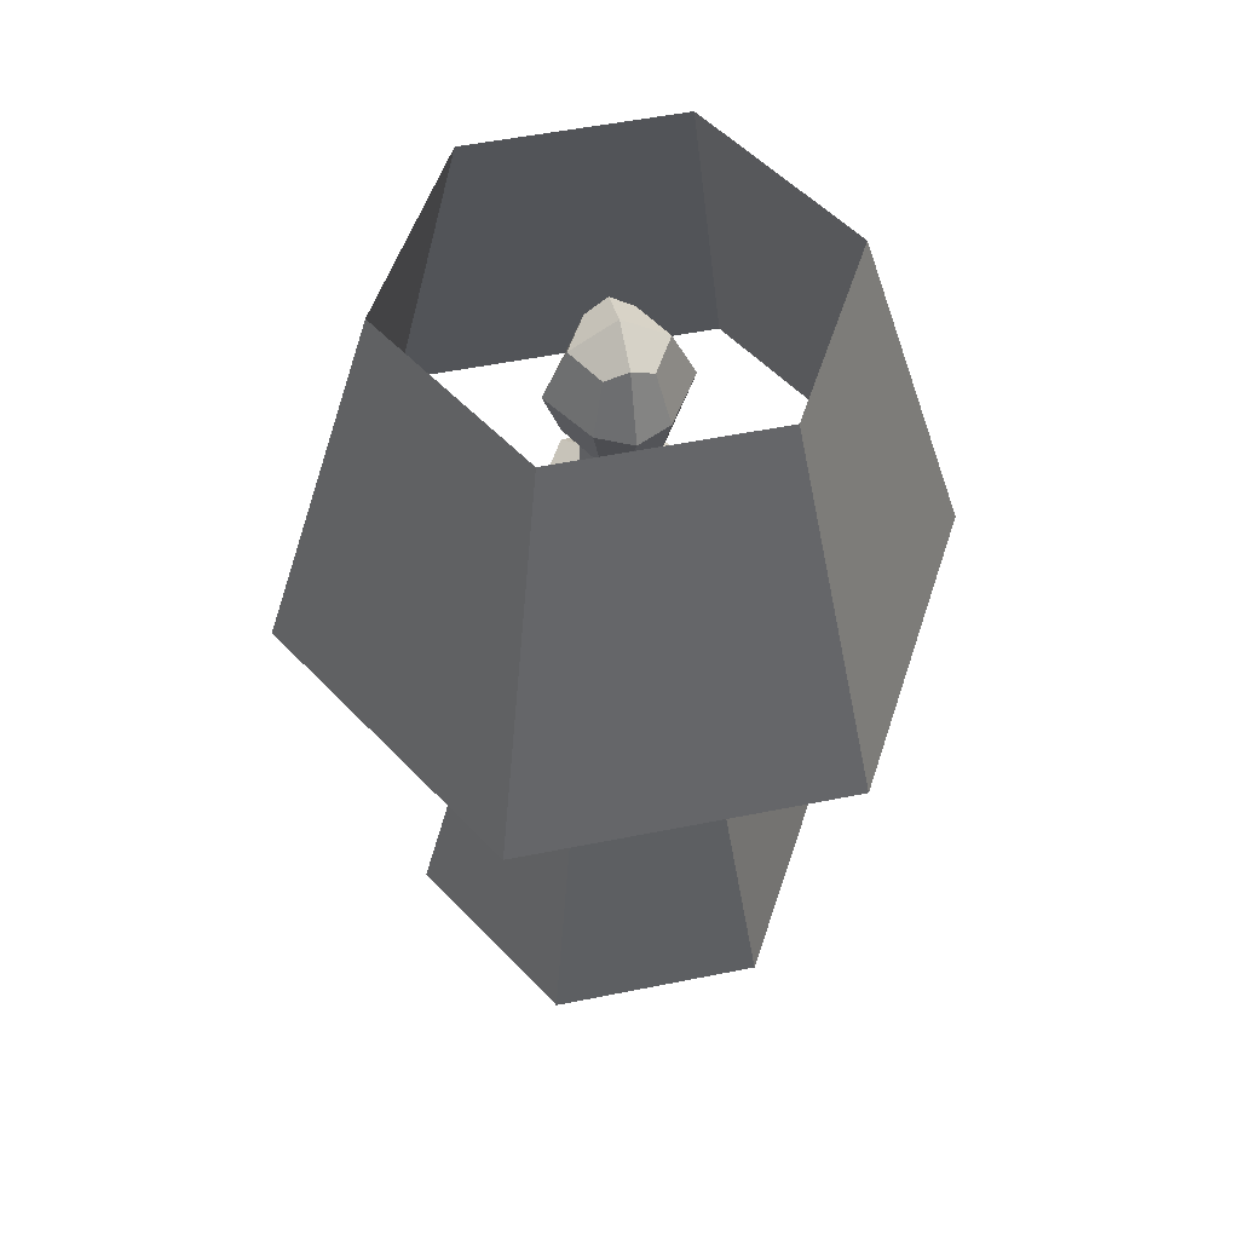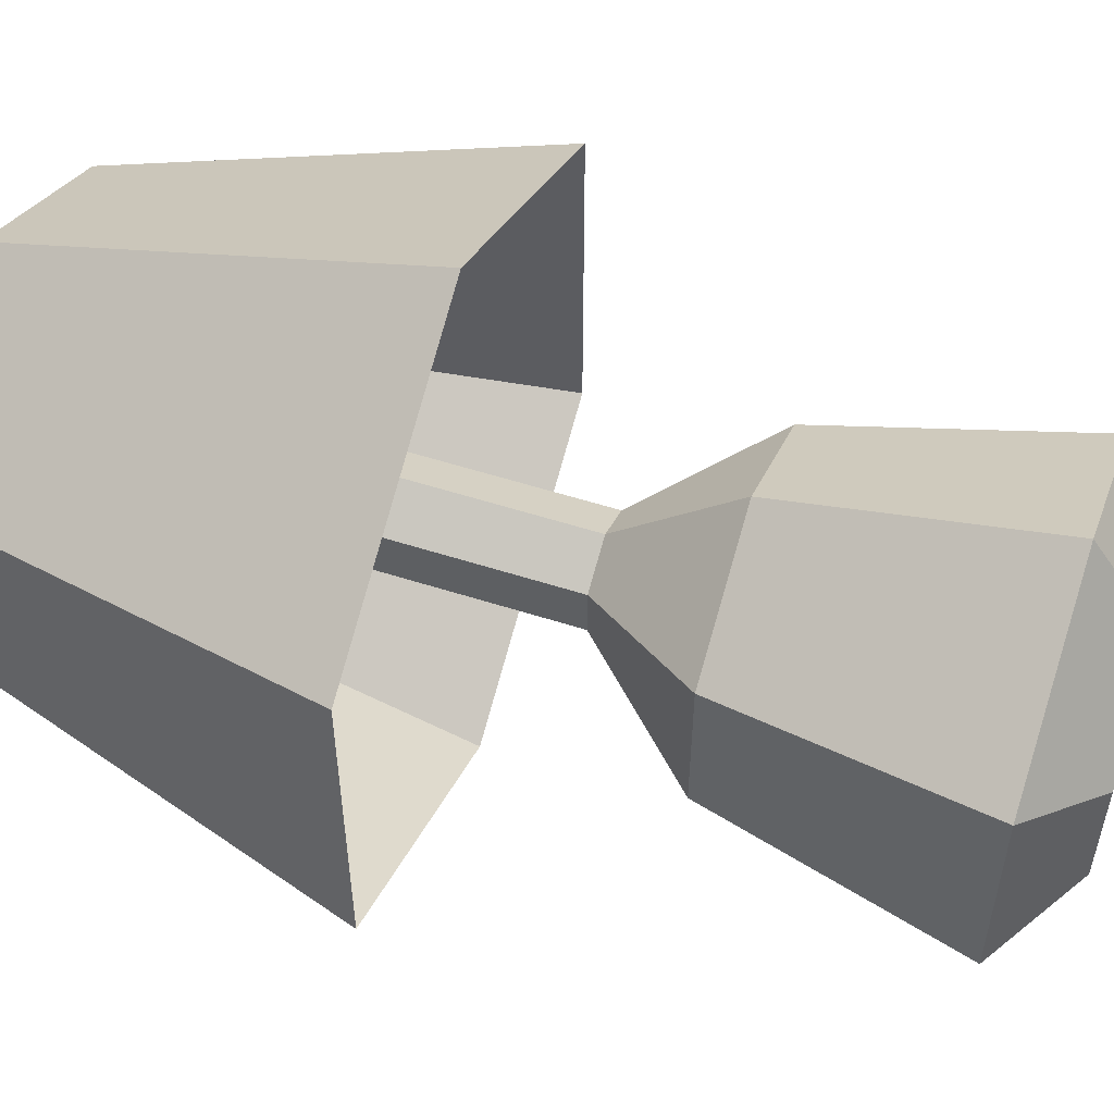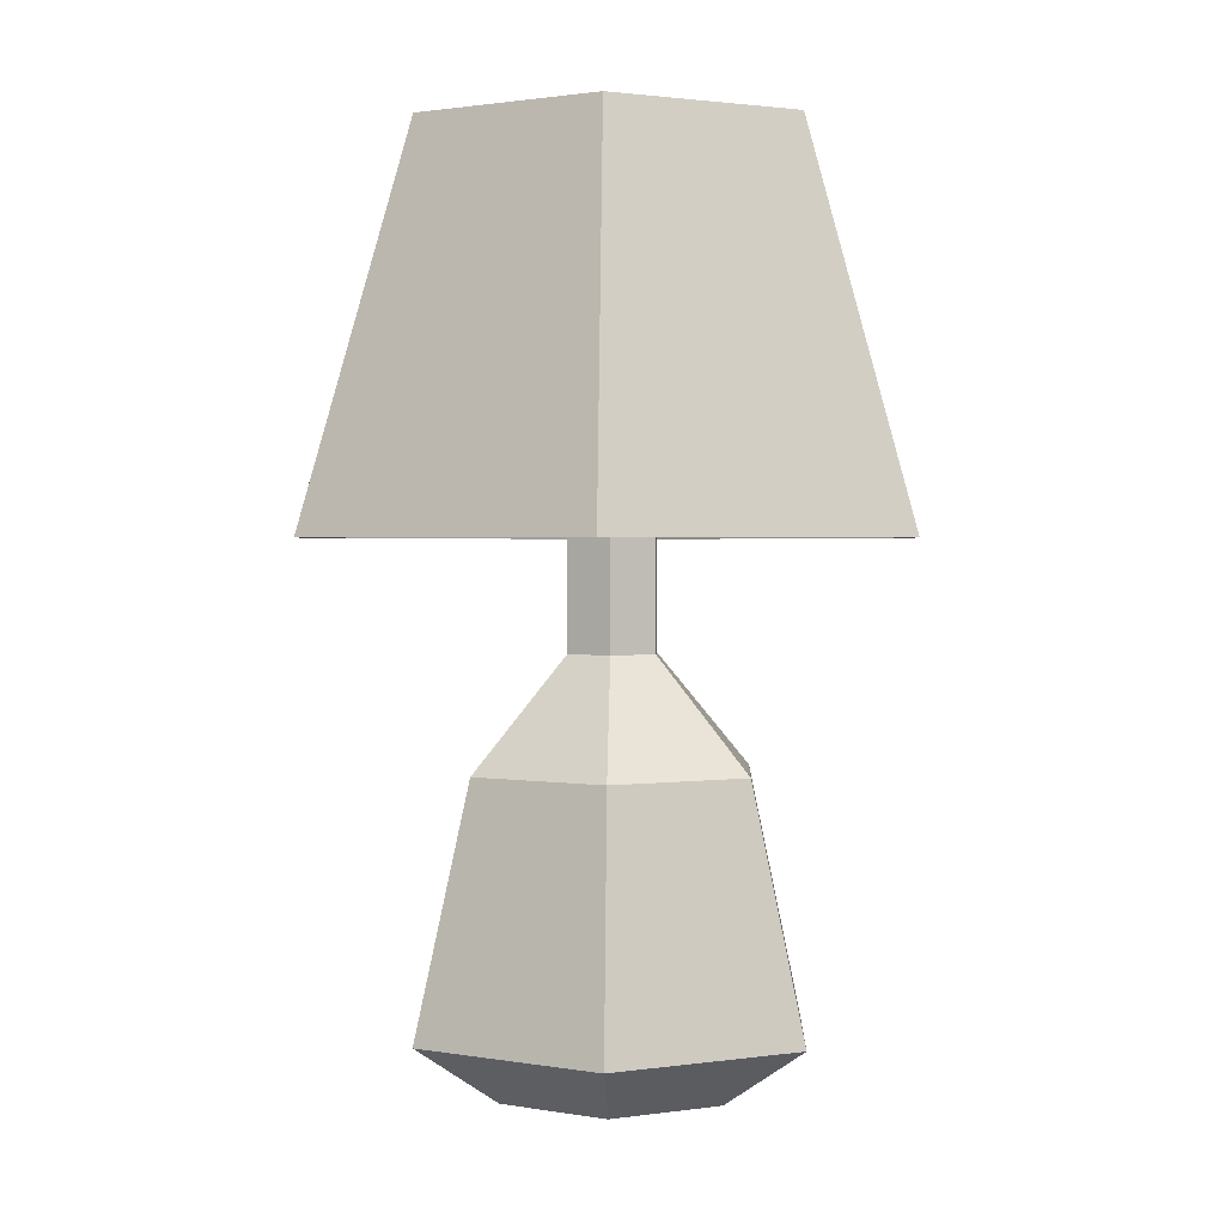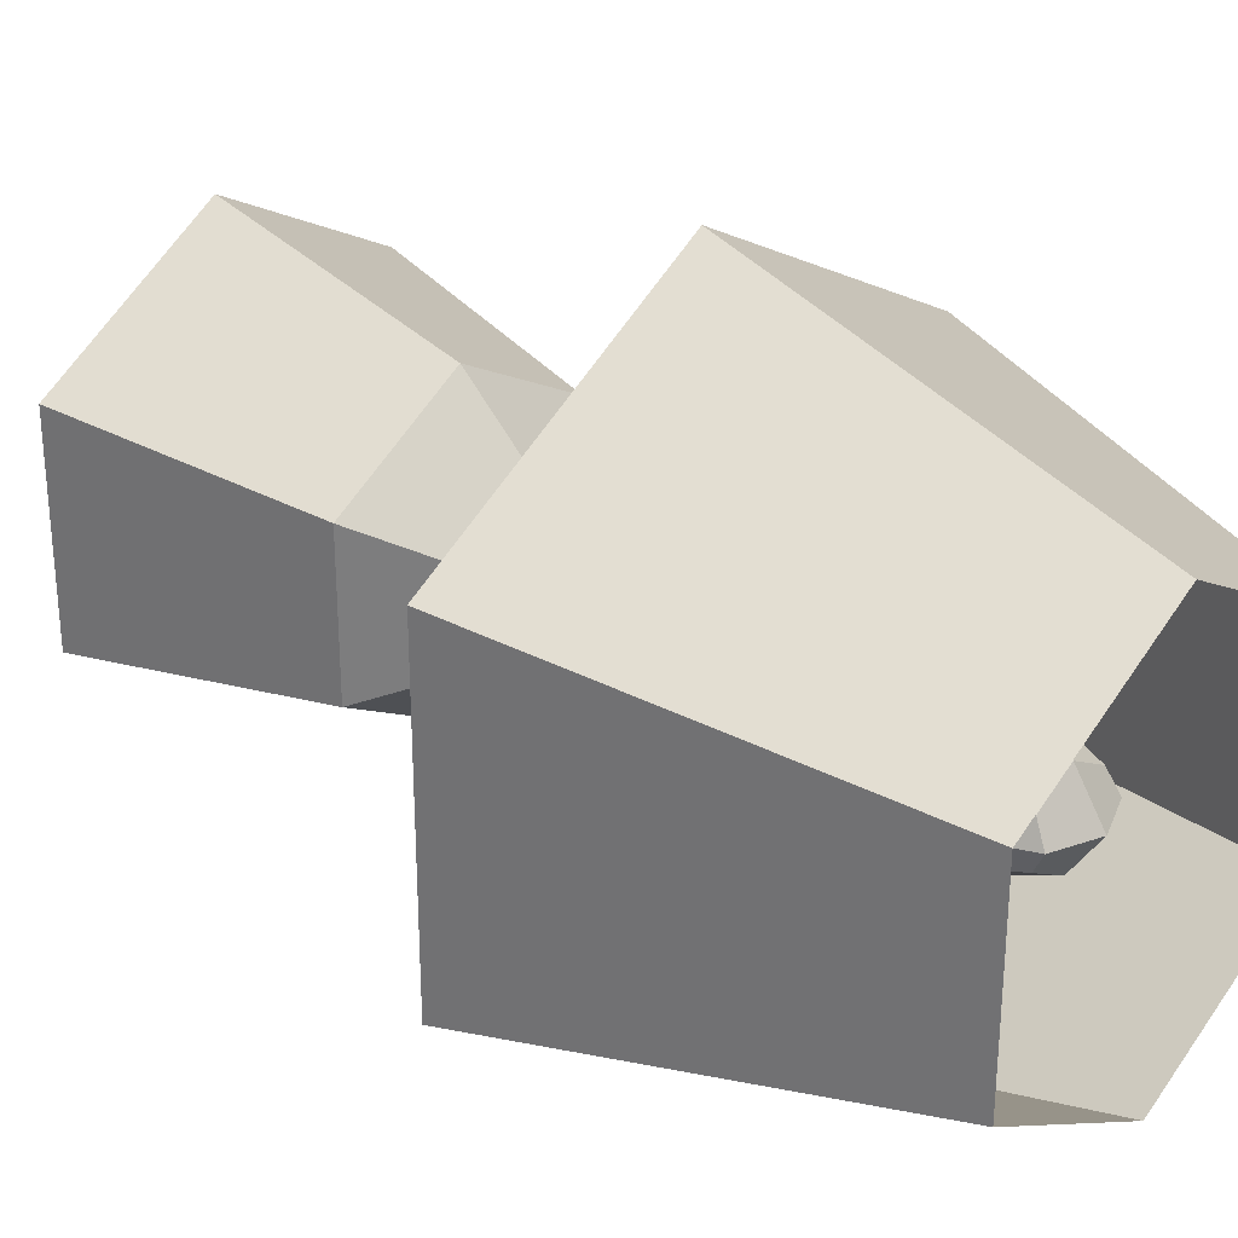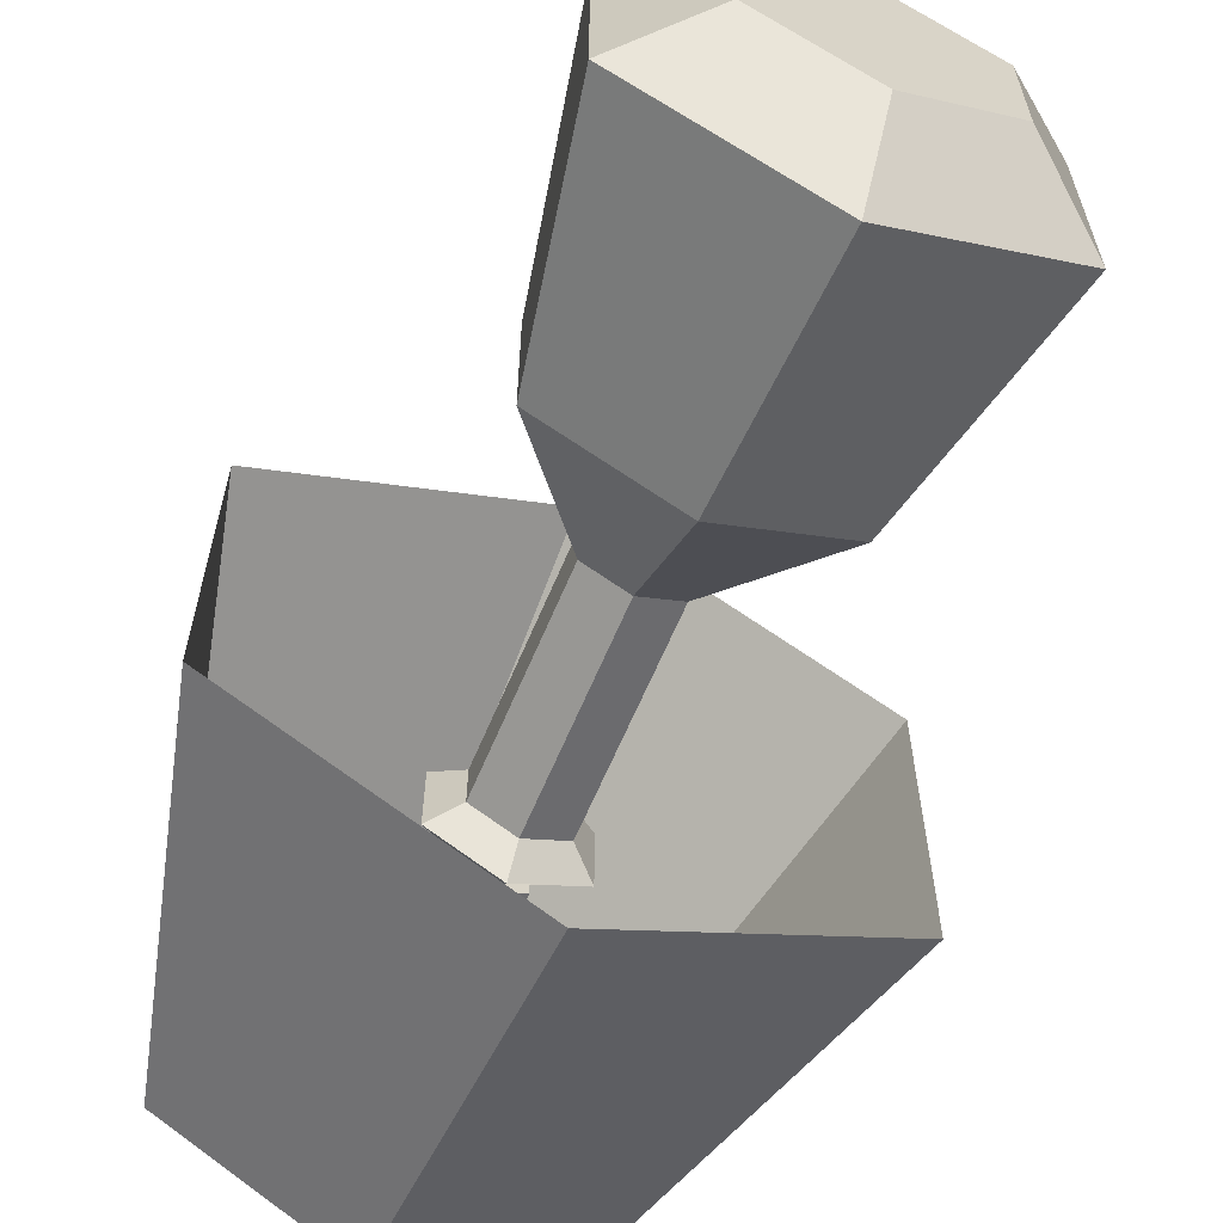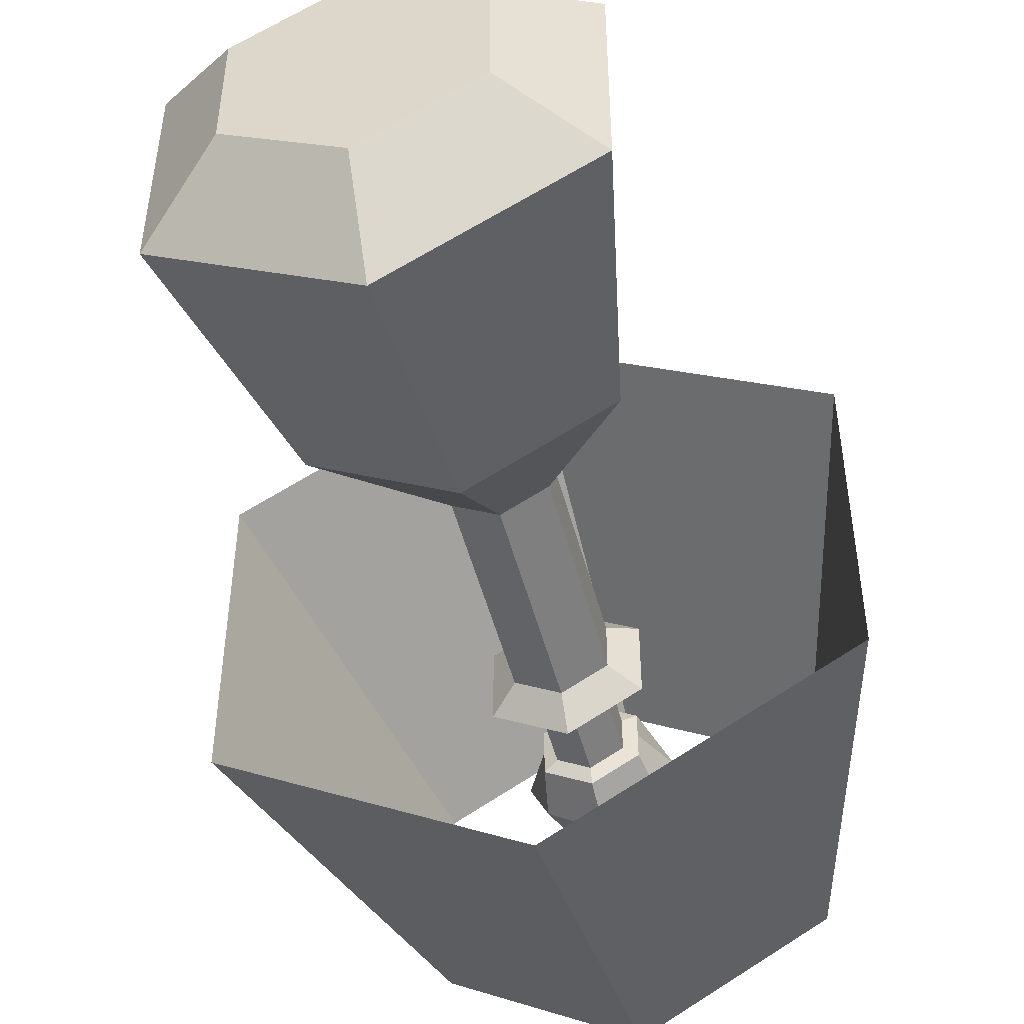
<metadata>
{"format":"obj","ext":"obj","renderer":"f3d","projection":"perspective","resolution":1024,"background":"white","views":[{"elev":53.6,"azim":77.9,"up":"+Y"},{"elev":55.2,"azim":-71.3,"up":"+Z"},{"elev":1.5,"azim":-117.7,"up":"+Y"},{"elev":30.5,"azim":131.2,"up":"+Z"},{"elev":-63.7,"azim":-22.8,"up":"+Z"},{"elev":-49.9,"azim":14.6,"up":"+Z"}]}
</metadata>
<code>
o Lamp_Circle.002
v 0 0.01409 -0.2344
v -0.203 0.01409 -0.1172
v -0.203 0.01409 0.1172
v 0 0.01409 0.2344
v 0.203 0.01409 0.1172
v 0.203 0.01409 -0.1172
v 0 0.1307 -0.4048
v -0.3506 0.1307 -0.2024
v -0.3506 0.1307 0.2024
v 0 0.1307 0.4048
v 0.3506 0.1307 0.2024
v 0.3506 0.1307 -0.2024
v 0 0.6102 -0.2912
v -0.2522 0.6102 -0.1456
v -0.2522 0.6102 0.1456
v 0 0.6102 0.2912
v 0.2522 0.6102 0.1456
v 0.2522 0.6102 -0.1456
v 0.004078 0.8273 -0.09414
v -0.07745 0.8273 -0.04707
v -0.07745 0.8273 0.04707
v 0.004078 0.8273 0.09414
v 0.08561 0.8273 0.04707
v 0.08561 0.8273 -0.04707
v 0.004078 1.235 -0.09414
v -0.07745 1.235 -0.04707
v -0.07745 1.235 0.04707
v 0.004078 1.235 0.09414
v 0.08561 1.235 0.04707
v 0.08561 1.235 -0.04707
v 0.004078 1.278 -0.1512
v -0.1268 1.278 -0.07558
v -0.1268 1.278 0.07558
v 0.004078 1.278 0.1512
v 0.135 1.278 0.07558
v 0.135 1.278 -0.07558
v 0.004078 1.329 -0.06843
v -0.05519 1.329 -0.03422
v -0.05519 1.329 0.03422
v 0.004078 1.329 0.06843
v 0.06334 1.329 0.03422
v 0.06334 1.329 -0.03422
v 0.004078 1.04 -0.6241
v -0.5364 1.04 -0.3121
v -0.5364 1.04 0.3121
v 0.004078 1.04 0.6241
v 0.5446 1.04 0.3121
v 0.5446 1.04 -0.3121
v 0.004078 1.792 -0.3979
v -0.3405 1.792 -0.199
v -0.3405 1.792 0.199
v 0.004078 1.792 0.3979
v 0.3487 1.792 0.199
v 0.3487 1.792 -0.199
v 0.004078 1.346 -0.06843
v -0.05519 1.346 -0.03422
v -0.05519 1.346 0.03422
v 0.004078 1.346 0.06843
v 0.06334 1.346 0.03422
v 0.06334 1.346 -0.03422
v -0.05519 1.384 -0.03422
v 0.004078 1.384 -0.06843
v -0.05519 1.384 0.03422
v 0.004078 1.384 0.06843
v 0.06334 1.384 0.03422
v 0.06334 1.384 -0.03422
v -0.05519 1.448 -0.03422
v 0.004078 1.448 -0.06843
v -0.05519 1.448 0.03422
v 0.004078 1.448 0.06843
v 0.06334 1.448 0.03422
v 0.06334 1.448 -0.03422
v -0.0808 1.457 -0.04901
v 0.004078 1.457 -0.09801
v -0.0808 1.457 0.04901
v 0.004078 1.457 0.09801
v 0.08896 1.457 0.04901
v 0.08896 1.457 -0.04901
v -0.09639 1.545 -0.06466
v 0.004078 1.545 -0.1293
v -0.09639 1.545 0.06466
v 0.004078 1.545 0.1293
v 0.1045 1.545 0.06466
v 0.1045 1.545 -0.06466
v -0.07018 1.644 -0.04287
v 0.004078 1.644 -0.08574
v -0.07018 1.644 0.04287
v 0.004078 1.644 0.08574
v 0.07833 1.644 0.04287
v 0.07833 1.644 -0.04287
v -0.05519 1.346 0
v 0.06334 1.346 0
v 0.004078 1.346 0
v -0.05519 1.384 0
v 0.06334 1.384 0
v -0.05519 1.448 0
v 0.06334 1.448 0
v -0.0808 1.457 0
v 0.08896 1.457 0
v -0.1285 1.546 0
v 0.1367 1.546 0
v -0.07898 1.667 0
v 0.08714 1.667 0
v 0.004078 1.701 0
g Lamp_Circle.002_Mat2
f 47 48 54 53
f 45 46 52 51
f 43 44 50 49
f 48 43 49 54
f 46 47 53 52
f 44 45 51 50
g Lamp_Circle.002_Mat3
f 70 71 77 76
f 72 68 74 78
f 75 76 82 81
f 99 78 84 101
f 96 69 75 98
f 97 72 78 99
f 69 70 76 75
f 68 67 73 74
f 82 83 89 88
f 84 80 86 90
f 74 73 79 80
f 78 74 80 84
f 76 77 83 82
f 98 75 81 100
f 103 90 86 104
f 102 87 88 104
f 100 81 87 102
f 101 84 90 103
f 81 82 88 87
f 80 79 85 86
f 83 101 103 89
f 79 100 102 85
f 85 102 104 86
f 89 103 104 88
f 73 98 100 79
f 71 97 99 77
f 67 96 98 73
f 77 99 101 83
g Lamp_Circle.002_Mat4
f 4 5 11 10
f 2 3 9 8
f 5 6 12 11
f 3 4 10 9
f 1 2 8 7
f 6 1 7 12
f 11 12 18 17
f 9 10 16 15
f 7 8 14 13
f 12 7 13 18
f 10 11 17 16
f 8 9 15 14
f 18 13 19 24
f 16 17 23 22
f 14 15 21 20
f 17 18 24 23
f 15 16 22 21
f 13 14 20 19
f 23 24 30 29
f 21 22 28 27
f 19 20 26 25
f 24 19 25 30
f 22 23 29 28
f 20 21 27 26
f 30 25 31 36
f 28 29 35 34
f 26 27 33 32
f 29 30 36 35
f 27 28 34 33
f 25 26 32 31
f 35 36 42 41
f 33 34 40 39
f 31 32 38 37
f 36 31 37 42
f 34 35 41 40
f 32 33 39 38
f 41 42 37 40
f 38 39 40 37
f 92 93 55 60
f 91 93 58 57
f 64 65 71 70
f 66 62 68 72
f 60 55 62 66
f 58 59 65 64
f 91 57 63 94
f 92 60 66 95
f 57 58 64 63
f 55 56 61 62
f 94 63 69 96
f 95 66 72 97
f 63 64 70 69
f 62 61 67 68
f 65 95 97 71
f 61 94 96 67
f 59 92 95 65
f 56 91 94 61
f 56 55 93 91
f 59 58 93 92
f 5 4 1 6
f 2 1 4 3

</code>
